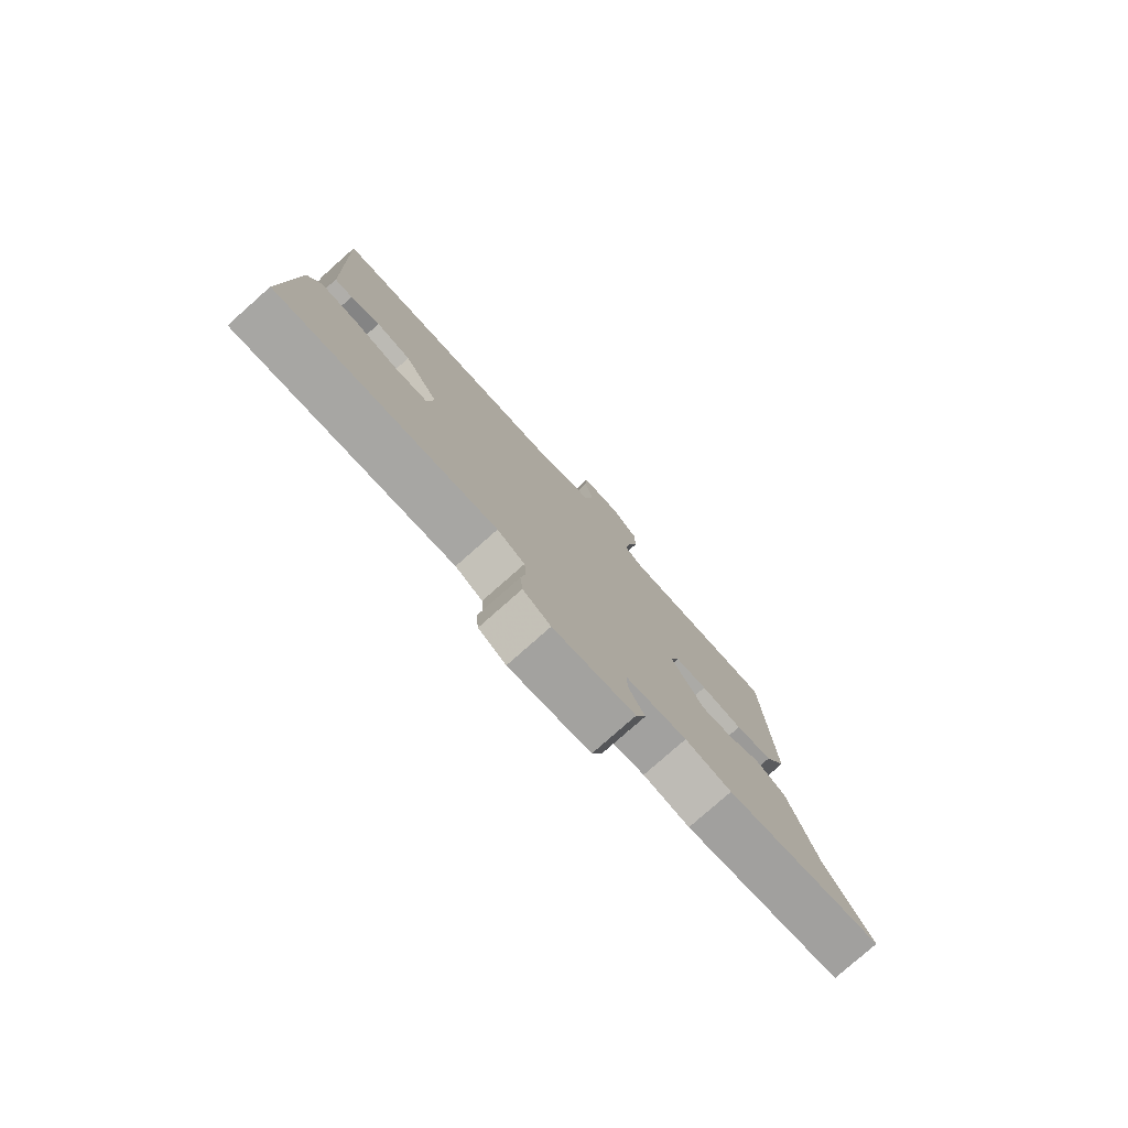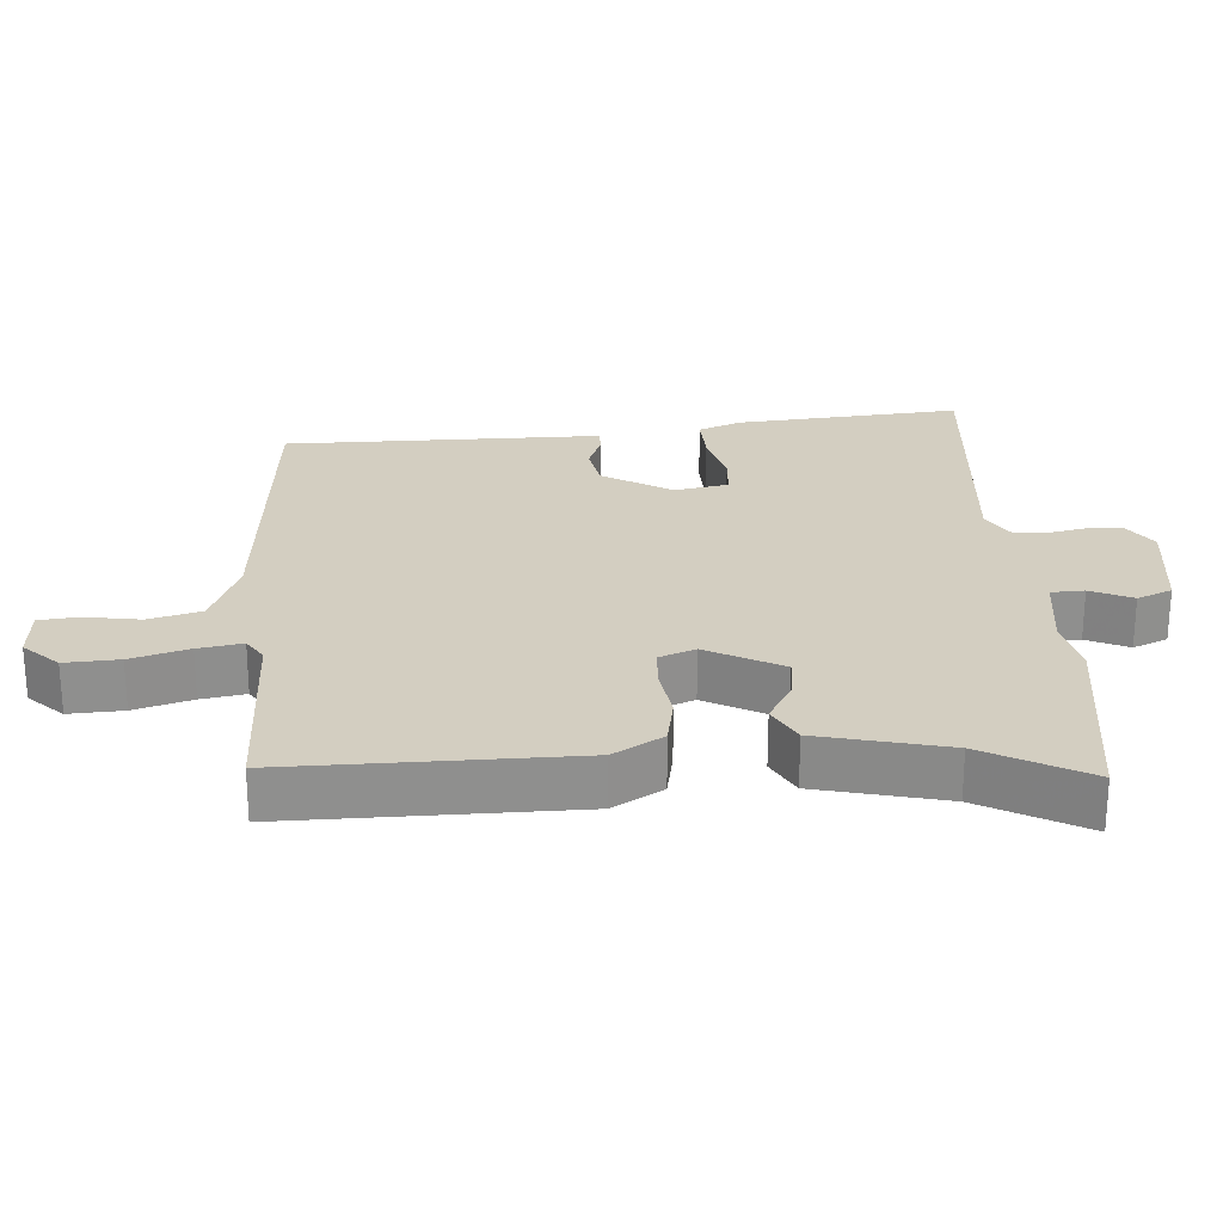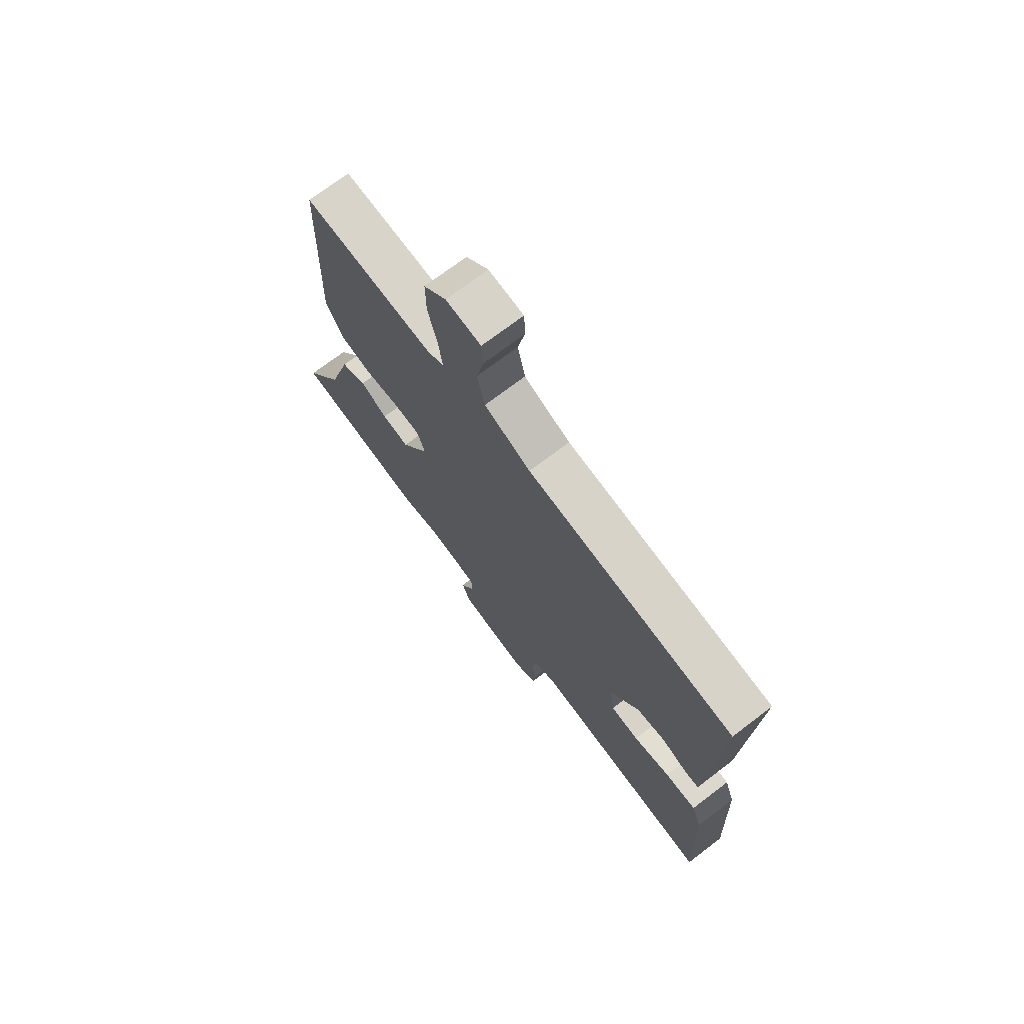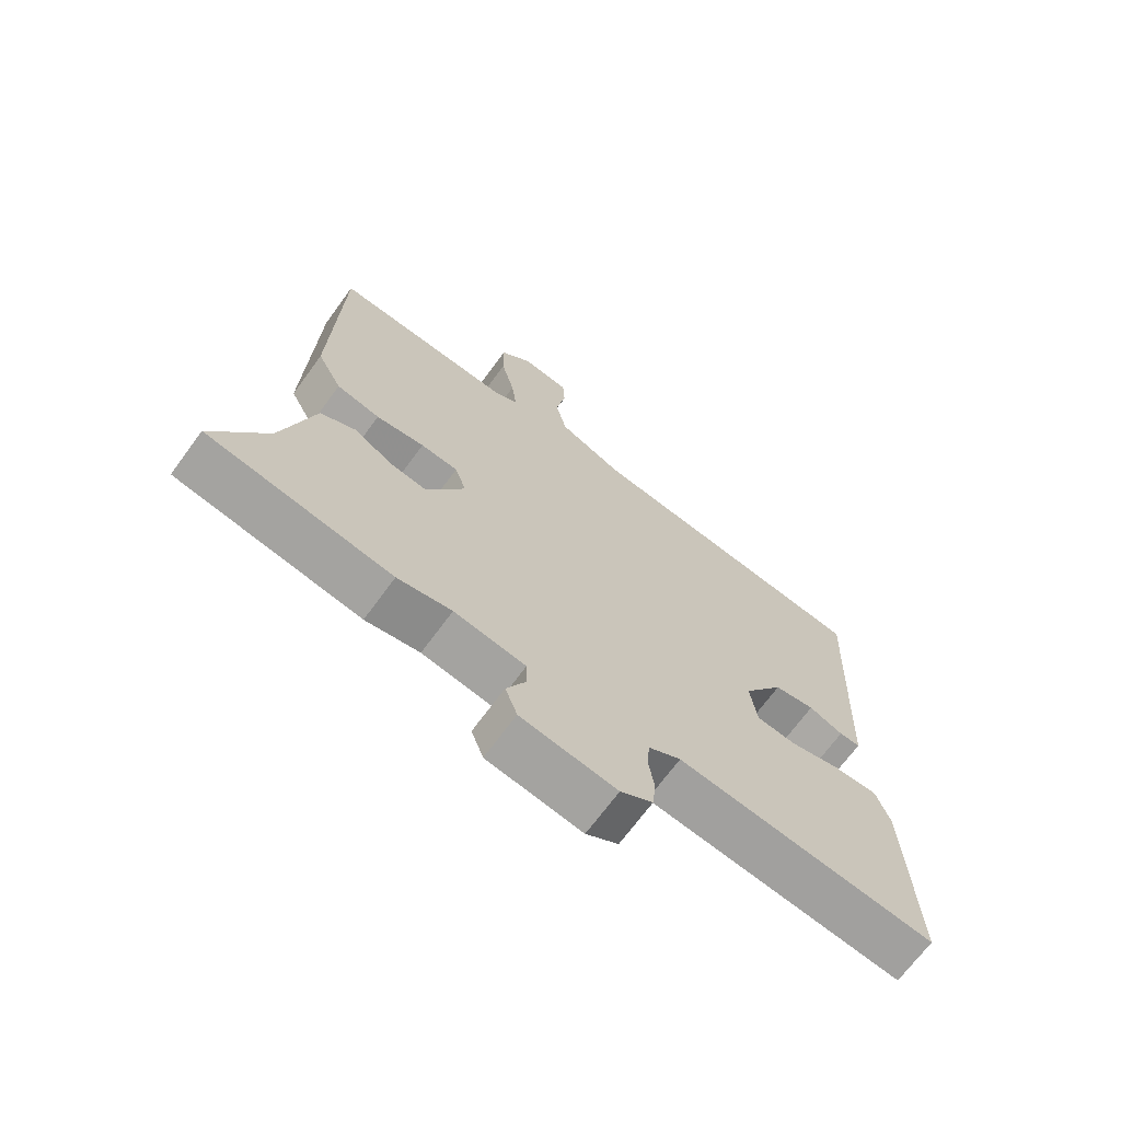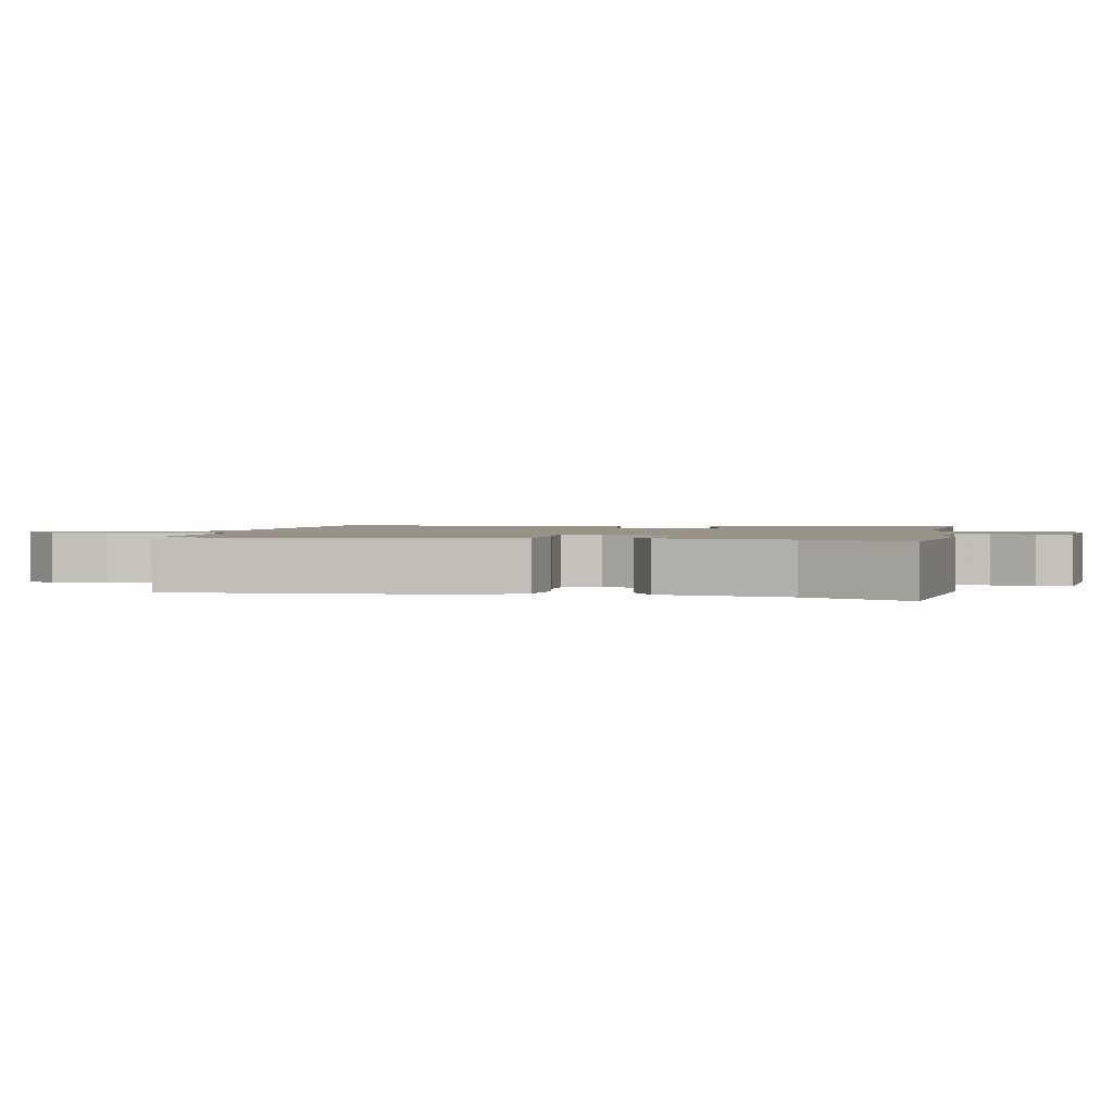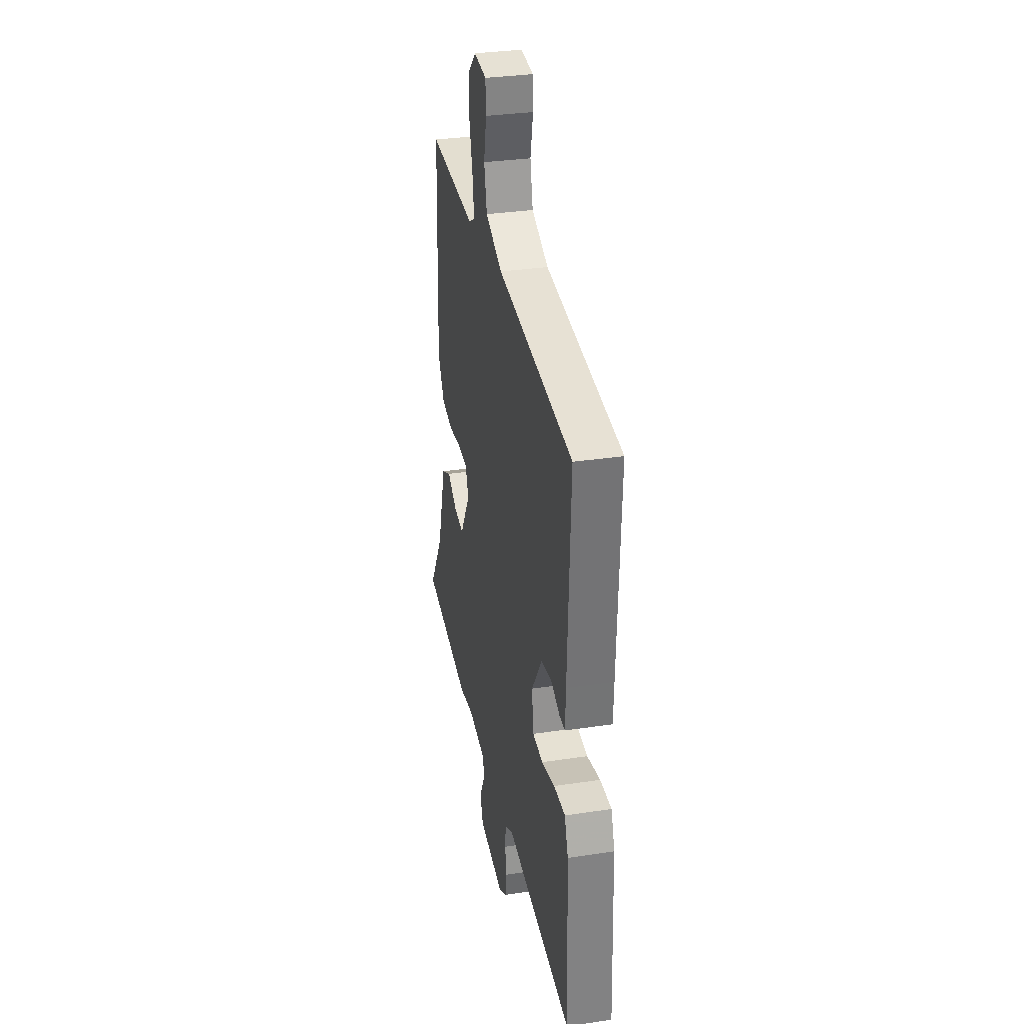
<metadata>
{"format":"obj","ext":"obj","renderer":"f3d","projection":"perspective","resolution":1024,"background":"white","views":[{"elev":-79.0,"azim":-48.5,"up":"+Z"},{"elev":25.2,"azim":83.7,"up":"+Y"},{"elev":72.4,"azim":-127.3,"up":"+Z"},{"elev":-68.8,"azim":143.9,"up":"+Z"},{"elev":1.6,"azim":97.0,"up":"+Y"},{"elev":32.0,"azim":-102.0,"up":"+Z"}]}
</metadata>
<code>
v 0.628 0.07 -0.477
v 0.335 0.07 -0.529
v 0.249 0.07 -0.515
v 0.136 0.07 -0.534
v 0.136 0.07 -0.582
v 0.166 0.07 -0.641
v 0.147 0.07 -0.692
v -0.004 0.07 -0.717
v -0.055 0.07 -0.686
v -0.06 0.07 -0.636
v -0.051 0.07 -0.581
v -0.055 0.07 -0.533
v -0.106 0.07 -0.505
v -0.512 0.07 -0.554
v -0.498 0.07 -0.229
v -0.476 0.07 -0.167
v -0.407 0.07 -0.167
v -0.326 0.07 -0.185
v -0.264 0.07 -0.178
v -0.253 0.07 -0.1
v -0.317 0.07 -0.003
v -0.381 0.07 0.006
v -0.435 0.07 -0.017
v -0.468 0.07 -0.018
v -0.471 0.07 0.059
v -0.487 0.07 0.437
v -0.028 0.07 0.494
v 0.074 0.07 0.54
v 0.091 0.07 0.616
v 0.075 0.07 0.695
v 0.078 0.07 0.752
v 0.155 0.07 0.761
v 0.204 0.07 0.714
v 0.203 0.07 0.636
v 0.182 0.07 0.552
v 0.174 0.07 0.488
v 0.21 0.07 0.467
v 0.499 0.07 0.486
v 0.513 0.07 0.076
v 0.474 0.07 0.003
v 0.405 0.07 -0.013
v 0.328 0.07 -0.005
v 0.269 0.07 -0.01
v 0.251 0.07 -0.063
v 0.313 0.07 -0.169
v 0.373 0.07 -0.159
v 0.432 0.07 -0.122
v 0.489 0.07 -0.15
v 0.541 0.07 -0.332
v 0.628 0 -0.477
v 0.335 0 -0.529
v 0.249 0 -0.515
v 0.136 0 -0.534
v 0.136 0 -0.582
v 0.166 0 -0.641
v 0.147 0 -0.692
v -0.004 0 -0.717
v -0.055 0 -0.686
v -0.06 0 -0.636
v -0.051 0 -0.581
v -0.055 0 -0.533
v -0.106 0 -0.505
v -0.512 0 -0.554
v -0.498 0 -0.229
v -0.476 0 -0.167
v -0.407 0 -0.167
v -0.326 0 -0.185
v -0.264 0 -0.178
v -0.253 0 -0.1
v -0.317 0 -0.003
v -0.381 0 0.006
v -0.435 0 -0.017
v -0.468 0 -0.018
v -0.471 0 0.059
v -0.487 0 0.437
v -0.028 0 0.494
v 0.074 0 0.54
v 0.091 0 0.616
v 0.075 0 0.695
v 0.078 0 0.752
v 0.155 0 0.761
v 0.204 0 0.714
v 0.203 0 0.636
v 0.182 0 0.552
v 0.174 0 0.488
v 0.21 0 0.467
v 0.499 0 0.486
v 0.513 0 0.076
v 0.474 0 0.003
v 0.405 0 -0.013
v 0.328 0 -0.005
v 0.269 0 -0.01
v 0.251 0 -0.063
v 0.313 0 -0.169
v 0.373 0 -0.159
v 0.432 0 -0.122
v 0.489 0 -0.15
v 0.541 0 -0.332
f 46 47 48 49
f 45 46 49 1
f 39 40 41 42
f 37 38 39 42
f 36 37 42 43
f 32 33 34 35
f 32 35 36
f 29 30 31 32
f 28 29 32 36
f 27 28 36 43
f 25 26 27 43
f 22 23 24 25
f 21 22 25 43
f 15 16 17 18
f 13 14 15 18
f 12 13 18 19
f 8 9 10 11
f 8 11 12
f 5 6 7 8
f 4 5 8 12
f 3 4 12 19
f 45 1 2 3
f 44 45 3 19
f 20 21 43 44
f 19 20 44
f 98 97 96 95
f 50 98 95 94
f 91 90 89 88
f 91 88 87 86
f 92 91 86 85
f 84 83 82 81
f 85 84 81
f 81 80 79 78
f 85 81 78 77
f 92 85 77 76
f 92 76 75 74
f 74 73 72 71
f 92 74 71 70
f 67 66 65 64
f 67 64 63 62
f 68 67 62 61
f 60 59 58 57
f 61 60 57
f 57 56 55 54
f 61 57 54 53
f 68 61 53 52
f 52 51 50 94
f 68 52 94 93
f 93 92 70 69
f 93 69 68
f 1 50 51 2
f 2 51 52 3
f 3 52 53 4
f 4 53 54 5
f 5 54 55 6
f 6 55 56 7
f 7 56 57 8
f 8 57 58 9
f 9 58 59 10
f 10 59 60 11
f 11 60 61 12
f 12 61 62 13
f 13 62 63 14
f 14 63 64 15
f 15 64 65 16
f 16 65 66 17
f 17 66 67 18
f 18 67 68 19
f 19 68 69 20
f 20 69 70 21
f 21 70 71 22
f 22 71 72 23
f 23 72 73 24
f 24 73 74 25
f 25 74 75 26
f 26 75 76 27
f 27 76 77 28
f 28 77 78 29
f 29 78 79 30
f 30 79 80 31
f 31 80 81 32
f 32 81 82 33
f 33 82 83 34
f 34 83 84 35
f 35 84 85 36
f 36 85 86 37
f 37 86 87 38
f 38 87 88 39
f 39 88 89 40
f 40 89 90 41
f 41 90 91 42
f 42 91 92 43
f 43 92 93 44
f 44 93 94 45
f 45 94 95 46
f 46 95 96 47
f 47 96 97 48
f 48 97 98 49
f 49 98 50 1

</code>
